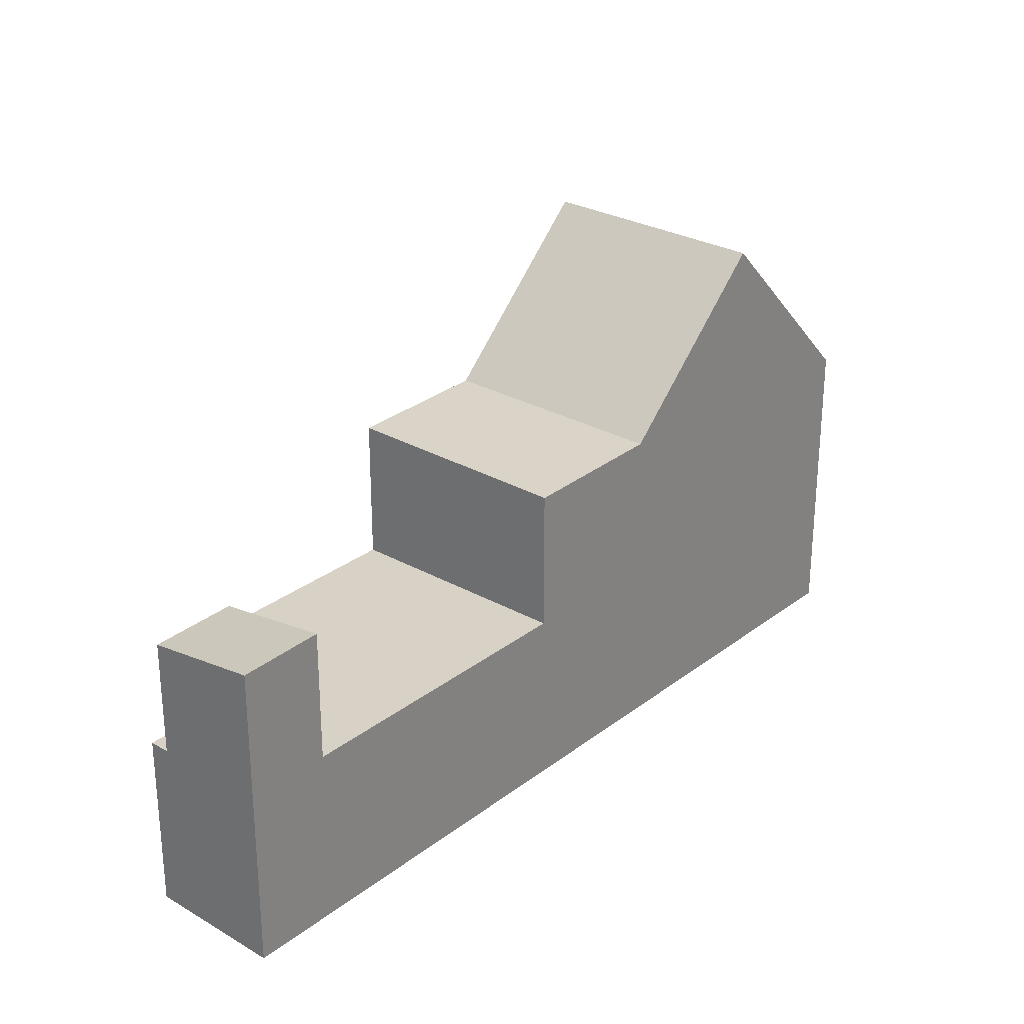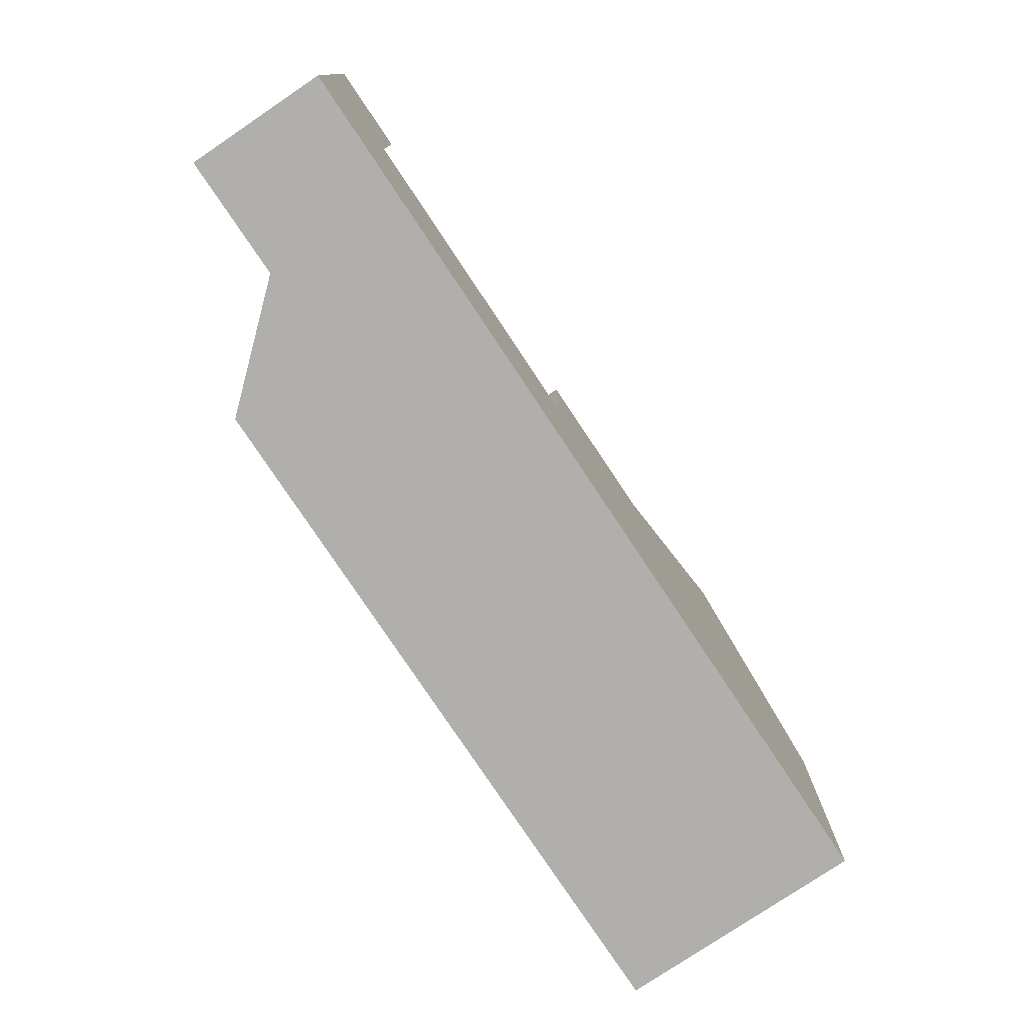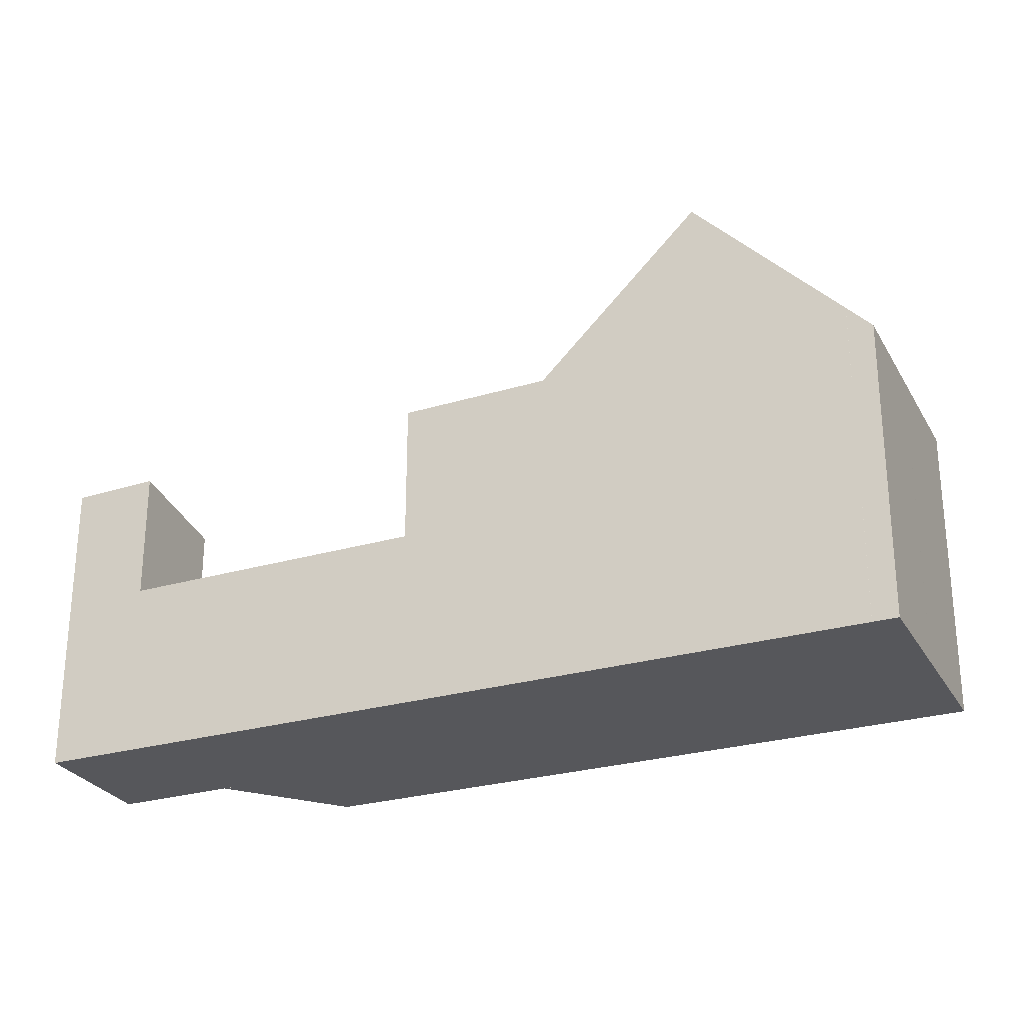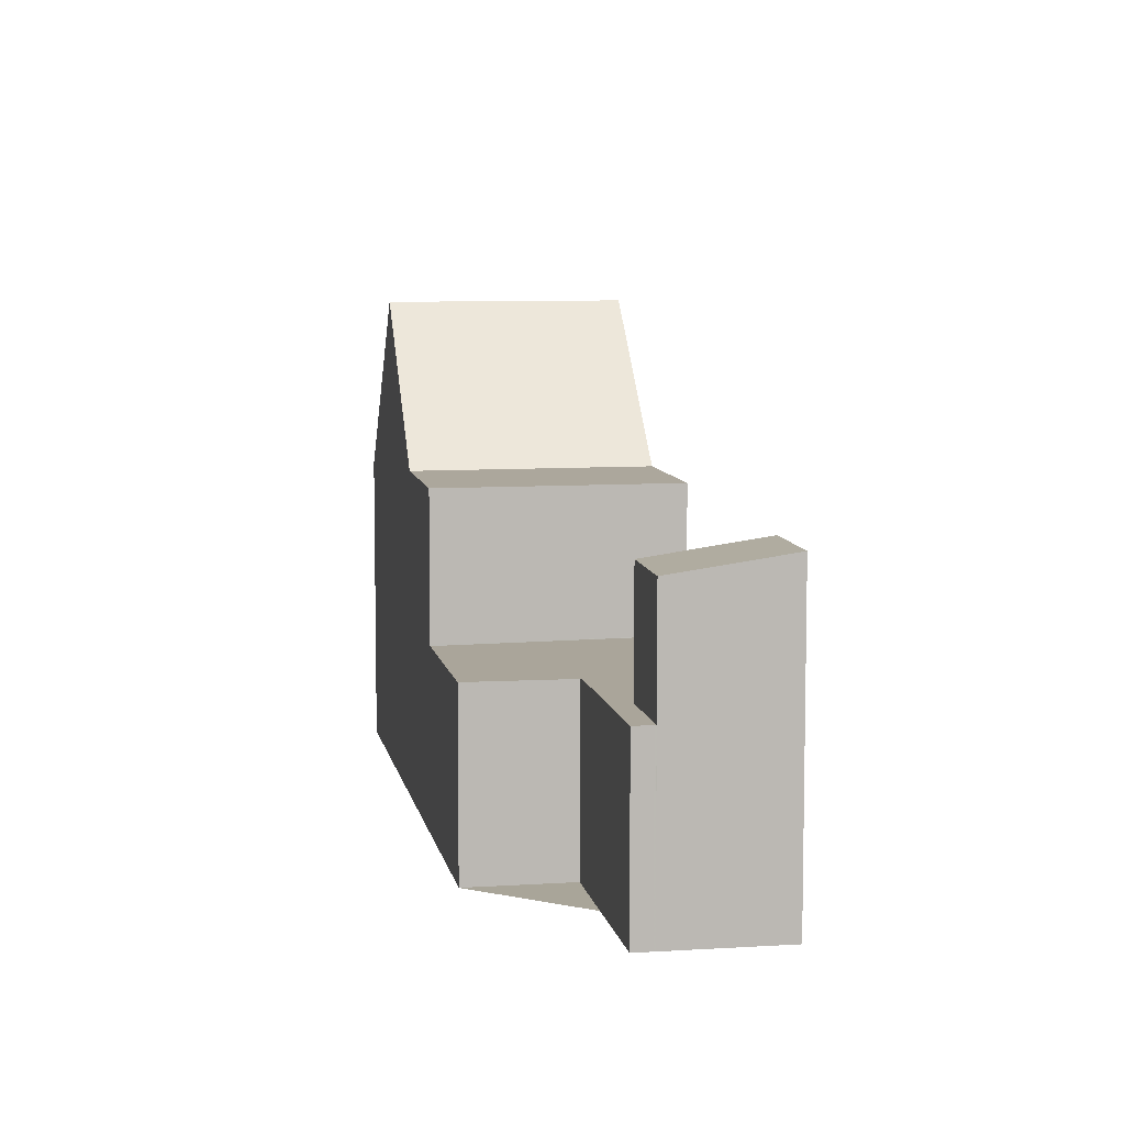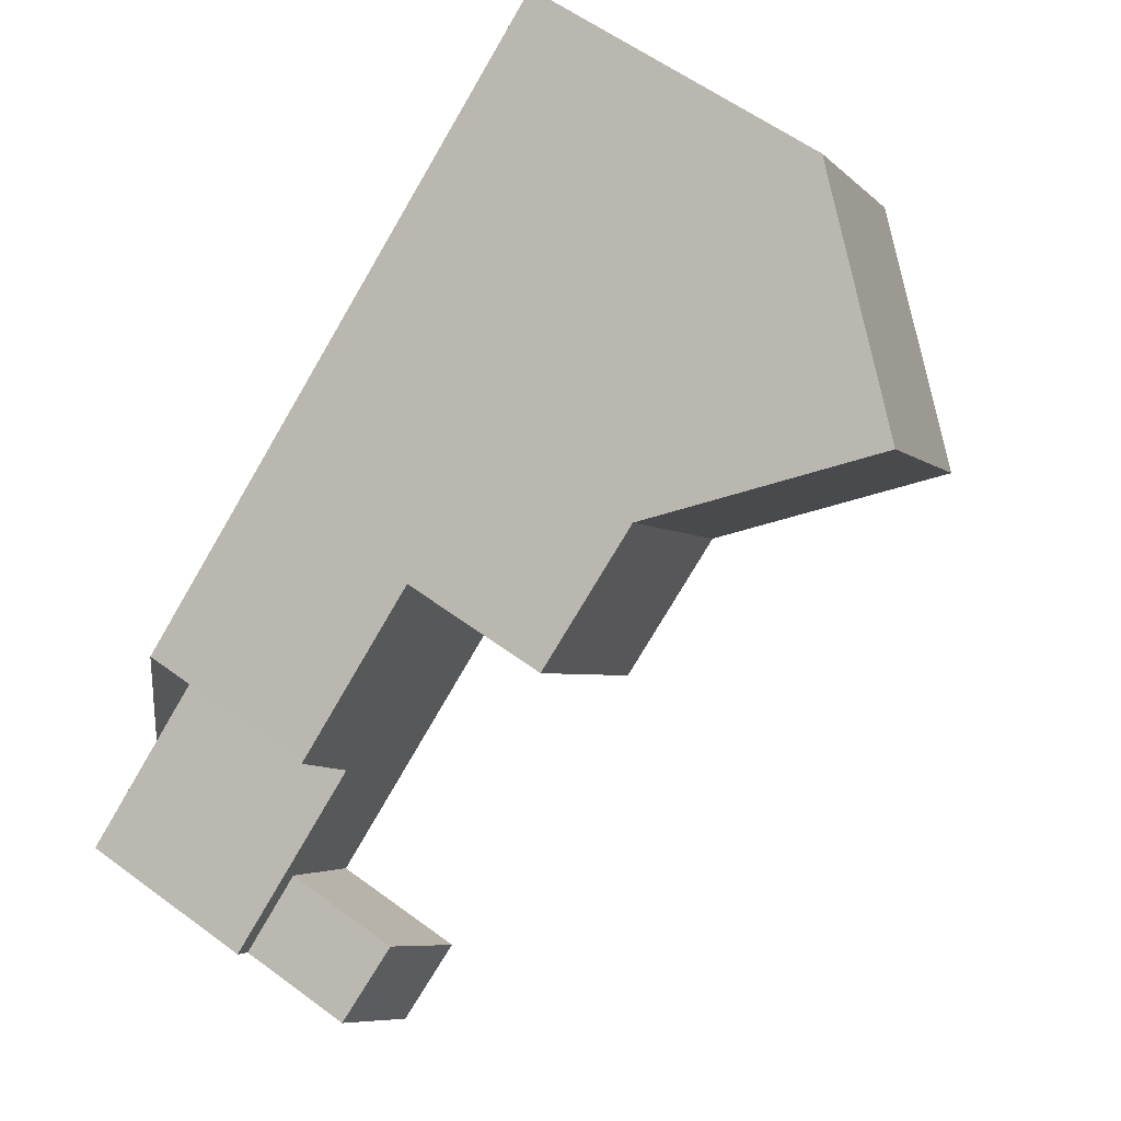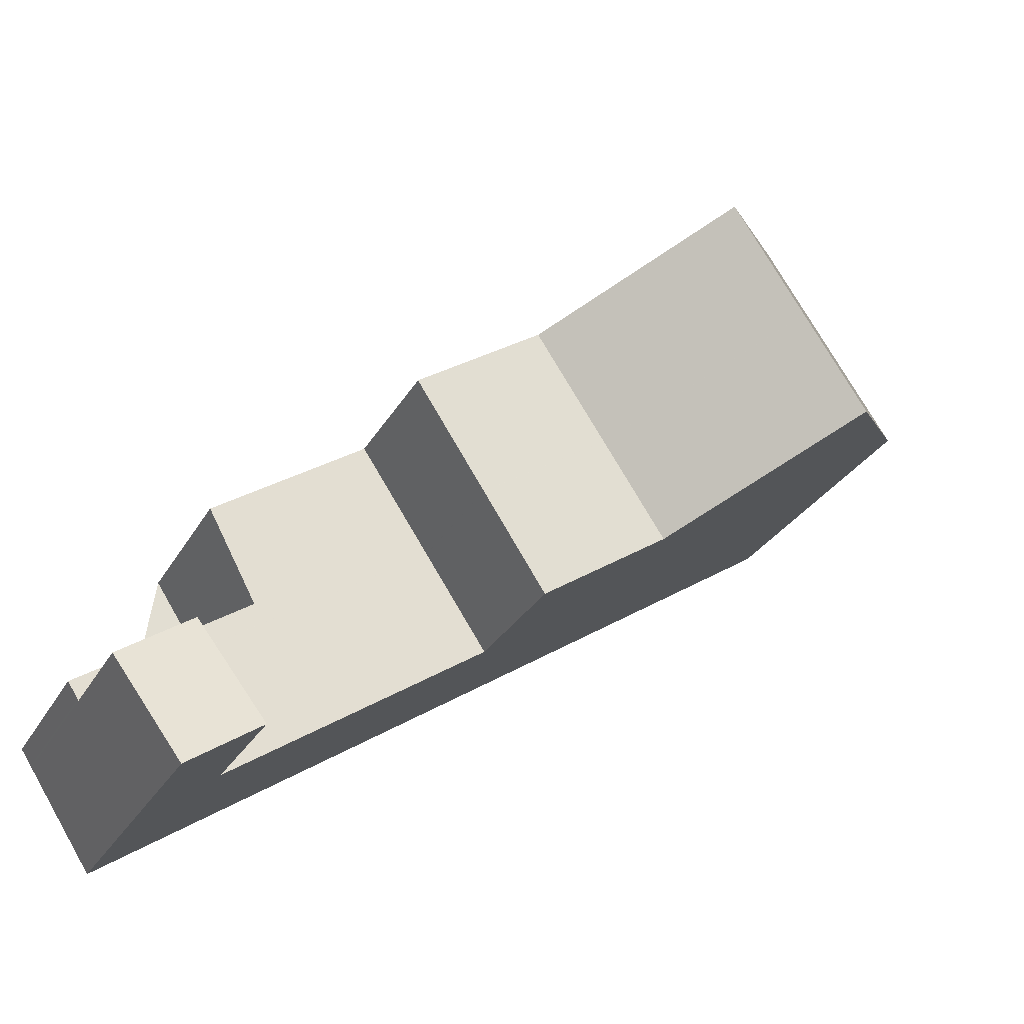
<metadata>
{"format":"obj","ext":"obj","renderer":"f3d","projection":"perspective","resolution":1024,"background":"white","views":[{"elev":28.1,"azim":-15.6,"up":"+Z"},{"elev":-78.3,"azim":-23.0,"up":"+Z"},{"elev":-27.4,"azim":57.2,"up":"+Z"},{"elev":7.4,"azim":-67.0,"up":"+Z"},{"elev":59.4,"azim":-52.9,"up":"+Y"},{"elev":-28.0,"azim":-24.0,"up":"+Y"}]}
</metadata>
<code>
v -609.9 -1700 2.985
v -606.9 -1698 2.996
v -607.9 -1697 2.974
v -596.2 -1694 5.114
v -598.4 -1690 5.085
v -608.7 -1702 5.189
v -605.3 -1695 2.983
v -605.3 -1695 2.984
v -604.1 -1697 3.01
v -609.7 -1700 2.989
v -603.1 -1698 3.034
v -605.3 -1695 2.984
v -607.4 -1701 3.018
v -598.7 -1691 5.537
v -596.5 -1694 5.55
v -600.8 -1692 8.137
v -598.6 -1695 8.149
v -598.6 -1695 8.149
v -600.8 -1692 8.137
v -603.1 -1698 5.432
v -605.3 -1695 5.419
v -600.9 -1697 5.47
v -603.2 -1694 5.457
v -603.6 -1698 3.022
v -605.3 -1695 3.025
v -603.2 -1694 5.457
v -600.9 -1697 5.47
v -607.4 -1701 5.225
v -596.5 -1694 5.549
v -598 -1691 5.09
v -609.7 -1700 4.909
v -605.3 -1695 4.777
v -603.1 -1698 5.355
v -598.5 -1691 5.293
v -597.3 -1693 5.311
v -596.3 -1694 5.323
v -598.5 -1691 5.294
v -598.7 -1691 5.537
v -603.2 -1694 5.457
v -605.3 -1695 4.78
v -605.3 -1695 3.025
v -598.4 -1691 5.085
v -607.9 -1697 2.974
v -600.8 -1692 8.137
v -600.8 -1692 8.137
v -605.3 -1695 2.984
v -603.2 -1694 5.457
v -605.3 -1695 5.42
v -603.1 -1698 5.35
v -603.1 -1698 3.034
v -596.2 -1694 5.114
v -596.3 -1694 5.323
v -596.5 -1694 5.544
v -596.5 -1694 5.55
v -601 -1697 5.47
v -598.6 -1695 8.149
v -598.6 -1695 8.149
v -601 -1697 5.47
v -607.5 -1701 5.221
v -603.1 -1698 5.432
v -608.7 -1702 5.185
v -607.5 -1701 3.018
v -597.3 -1692 5.287
v -597.2 -1692 5.1
v -597.5 -1693 5.544
v -597.4 -1692 5.309
v -602 -1695 5.464
v -609.7 -1700 2.989
v -599.7 -1694 8.143
v -599.7 -1694 8.143
v -602 -1695 5.464
v -604.1 -1697 3.023
v -604.1 -1697 5.08
v -604.1 -1697 3.01
v -608.5 -1700 4.946
v -604.1 -1697 5.426
v -609.7 -1700 4.909
v -608.5 -1700 2.994
v -598.3 -1693 6.423
v -597.2 -1695 6.437
v -597.2 -1695 6.437
v -599.4 -1691 6.407
v -599.4 -1691 6.407
v -606.9 -1699 3
v -605.8 -1700 3.024
v -605.8 -1700 3.024
v -607.1 -1698 2.995
v -606.7 -1698 3
v -605.6 -1700 3.024
v -605.6 -1700 3.025
v -607.8 -1697 2.974
v -607.8 -1697 2.974
v -603.6 -1698 3.022
v -603.1 -1698 3.034
v -604.1 -1697 5.426
v -603.1 -1698 5.432
v -603.1 -1698 3.034
v -603.1 -1698 5.432
v -605.3 -1695 5.42
v -605.3 -1695 5.419
v -605.3 -1695 2.984
v -605.3 -1695 2.984
v -604.1 -1697 3.01
v -607.2 -1699 2.998
v -606.2 -1700 3.022
v -606.2 -1700 3.023
v -607.4 -1699 2.994
v -599.7 -1694 8.143
v -602 -1695 5.464
v -604.2 -1697 5.426
v -604.2 -1697 3.009
v -606.9 -1699 2.999
v -607.3 -1699 2.998
v -604.2 -1697 5.07
v -604.2 -1697 3.023
v -604.2 -1697 3.009
v -604.2 -1697 5.426
v -597.2 -1692 5.1
v -597.4 -1692 5.271
v -597.4 -1692 5.308
v -597.6 -1692 5.543
v -602 -1695 5.464
v -609.7 -1700 2.989
v -599.7 -1694 8.143
v -598.3 -1693 6.422
v -606.7 -1698 3
v -604.2 -1697 3.009
v -608.5 -1700 2.993
v -608.5 -1700 2.994
v -608.5 -1700 4.946
v -608.5 -1700 2.994
v -608.5 -1700 4.946
v -607.5 -1701 5.221
v -607.4 -1701 5.225
v -607.5 -1701 3.018
v -607.4 -1701 3.018
v -608.7 -1699 2.989
v -597.3 -1692 5.287
v -597.2 -1692 5.1
v -597.5 -1693 5.544
v -597.4 -1692 5.309
v -602 -1695 5.464
v -609.7 -1700 2.989
v -608.5 -1700 2.994
v -599.7 -1694 8.143
v -599.7 -1694 8.143
v -598.3 -1693 6.423
v -602 -1695 5.464
v -606.9 -1699 3
v -606.7 -1698 3
v -604.1 -1697 3.01
v -604.1 -1697 5.426
v -604.1 -1697 3.01
v -607.2 -1699 2.998
v -604.1 -1697 3.023
v -604.1 -1697 5.08
v -604.1 -1697 3.01
v -604.1 -1697 5.426
v -609.7 -1700 2.989
v -609.7 -1700 2.989
v -609.7 -1700 4.909
v -609.7 -1700 2.989
v -608.7 -1702 5.185
v -609.7 -1700 4.909
v -608.6 -1702 5.19
v -609.7 -1700 2.989
v -609.8 -1700 2.988
v -608.7 -1699 2.989
v -609.9 -1700 2.985
v -609.9 -1700 -4.441e-16
v -608.7 -1699 -4.441e-16
v -607.9 -1697 2.974
v -606.9 -1698 2.996
v -606.9 -1698 0
v -607.9 -1697 0
v -607.8 -1697 2.974
v -607.9 -1697 2.974
v -607.9 -1697 0
v -607.8 -1697 0
v -596.3 -1694 5.323
v -596.2 -1694 5.114
v -596.2 -1694 -8.882e-16
v -596.3 -1694 0
v -598.4 -1691 5.085
v -598.4 -1690 5.085
v -598.4 -1690 0
v -598.4 -1691 8.882e-16
v -608.7 -1702 5.185
v -608.7 -1702 5.189
v -608.7 -1702 0
v -608.7 -1702 0
v -605.3 -1695 2.984
v -605.3 -1695 2.983
v -605.3 -1695 0
v -605.3 -1695 0
v -598.5 -1691 5.293
v -598.7 -1691 5.537
v -598.7 -1691 0
v -598.5 -1691 8.882e-16
v -597.2 -1695 6.437
v -596.5 -1694 5.55
v -596.5 -1694 -8.882e-16
v -597.2 -1695 -8.882e-16
v -599.4 -1691 6.407
v -600.8 -1692 8.137
v -600.8 -1692 0
v -599.4 -1691 0
v -600.9 -1697 5.47
v -598.6 -1695 8.149
v -598.6 -1695 0
v -600.9 -1697 0
v -600.8 -1692 8.137
v -603.2 -1694 5.457
v -603.2 -1694 0
v -600.8 -1692 0
v -603.1 -1698 5.432
v -600.9 -1697 5.47
v -600.9 -1697 0
v -603.1 -1698 0
v -596.5 -1694 5.55
v -596.5 -1694 5.549
v -596.5 -1694 0
v -596.5 -1694 -8.882e-16
v -597.2 -1692 5.1
v -598 -1691 5.09
v -598 -1691 8.882e-16
v -597.2 -1692 0
v -598.4 -1690 5.085
v -598.5 -1691 5.293
v -598.5 -1691 8.882e-16
v -598.4 -1690 0
v -596.5 -1694 5.549
v -596.3 -1694 5.323
v -596.3 -1694 0
v -596.5 -1694 0
v -598 -1691 5.09
v -598.4 -1691 5.085
v -598.4 -1691 8.882e-16
v -598 -1691 8.882e-16
v -607.9 -1697 2.974
v -607.9 -1697 2.974
v -607.9 -1697 0
v -607.9 -1697 0
v -596.2 -1694 5.114
v -596.2 -1694 5.114
v -596.2 -1694 0
v -596.2 -1694 -8.882e-16
v -609.7 -1700 4.909
v -608.7 -1702 5.185
v -608.7 -1702 0
v -609.7 -1700 8.882e-16
v -596.2 -1694 5.114
v -597.2 -1692 5.1
v -597.2 -1692 0
v -596.2 -1694 0
v -609.7 -1700 2.989
v -609.7 -1700 2.989
v -609.7 -1700 0
v -609.7 -1700 0
v -598.6 -1695 8.149
v -597.2 -1695 6.437
v -597.2 -1695 -8.882e-16
v -598.6 -1695 0
v -598.7 -1691 5.537
v -599.4 -1691 6.407
v -599.4 -1691 0
v -598.7 -1691 0
v -606.2 -1700 3.023
v -605.8 -1700 3.024
v -605.8 -1700 0
v -606.2 -1700 0
v -606.9 -1698 2.996
v -607.1 -1698 2.995
v -607.1 -1698 0
v -606.9 -1698 0
v -605.8 -1700 3.024
v -605.6 -1700 3.025
v -605.6 -1700 0
v -605.8 -1700 0
v -605.3 -1695 2.983
v -607.8 -1697 2.974
v -607.8 -1697 0
v -605.3 -1695 0
v -605.6 -1700 3.025
v -603.1 -1698 3.034
v -603.1 -1698 0
v -605.6 -1700 0
v -603.2 -1694 5.457
v -605.3 -1695 5.419
v -605.3 -1695 0
v -603.2 -1694 0
v -607.4 -1701 3.018
v -606.2 -1700 3.023
v -606.2 -1700 0
v -607.4 -1701 -4.441e-16
v -607.1 -1698 2.995
v -607.4 -1699 2.994
v -607.4 -1699 0
v -607.1 -1698 0
v -597.2 -1692 5.1
v -597.2 -1692 5.1
v -597.2 -1692 0
v -597.2 -1692 8.882e-16
v -609.8 -1700 2.988
v -609.7 -1700 2.989
v -609.7 -1700 4.441e-16
v -609.8 -1700 0
v -608.6 -1702 5.19
v -607.4 -1701 5.225
v -607.4 -1701 0
v -608.6 -1702 0
v -607.4 -1699 2.994
v -608.7 -1699 2.989
v -608.7 -1699 -4.441e-16
v -607.4 -1699 0
v -597.2 -1692 5.1
v -597.2 -1692 5.1
v -597.2 -1692 8.882e-16
v -597.2 -1692 0
v -609.7 -1700 2.989
v -609.7 -1700 2.989
v -609.7 -1700 0
v -609.7 -1700 4.441e-16
v -608.7 -1702 5.189
v -608.6 -1702 5.19
v -608.6 -1702 0
v -608.7 -1702 0
v -609.9 -1700 2.985
v -609.8 -1700 2.988
v -609.8 -1700 0
v -609.9 -1700 -4.441e-16
v -596.2 -1694 0
v -608.7 -1702 0
v -609.9 -1700 0
v -606.9 -1698 0
v -607.9 -1697 0
v -598.4 -1690 0
f 91 43 3 92
f 102 8 7 101
f 93 9 103
f 127 8 102 111
f 155 115 116 157
f 53 35 52
f 82 44 16 83
f 39 23 19 45
f 49 33 20 60
f 62 13 28 59
f 38 14 34 37
f 50 11 33 49
f 37 34 5 42
f 64 51 52 35 63
f 66 35 53 54 65
f 40 32 25 41
f 63 35 66
f 41 25 12 46
f 80 56 69 79
f 70 57 55 67
f 48 21 32 40
f 156 114 115 155
f 51 4 36 52
f 53 29 15 54
f 81 17 56 80
f 57 18 22 55
f 52 36 29 53
f 158 117 114 156
f 119 30 118
f 121 38 37 120
f 120 37 42 30 119
f 166 123 167
f 108 44 82 125
f 122 39 45 124
f 72 24 50 49 73
f 73 49 60 76
f 78 62 59 75
f 74 24 72
f 79 65 54 80
f 80 54 15 81
f 125 82 38 121
f 83 14 38 82
f 89 85 84 88
f 90 86 85 89
f 112 87 2 43 91 126
f 94 89 88 9 93
f 97 90 89 94
f 126 91 8 127
f 92 7 8 91
f 95 71 58 96
f 96 58 27 98
f 110 99 47 109
f 100 26 47 99
f 104 84 85 105
f 105 85 86 106
f 113 107 87 112
f 148 71 95 152
f 149 84 104 154
f 114 40 41 115
f 117 48 40 114
f 139 64 63 138
f 141 66 65 140
f 138 63 66 141
f 160 68 143 159
f 147 79 69 146
f 145 70 67 142
f 140 65 79 147
f 150 88 84 149
f 151 9 88 150
f 153 103 9 151
f 115 41 46 116
f 154 104 129 144
f 162 131 130 161
f 164 132 133 163
f 163 133 134 165
f 129 104 105 135
f 135 105 106 136
f 137 107 113 128
f 138 119 118 139
f 140 121 120 141
f 141 120 119 138
f 159 143 123 166
f 146 108 125 147
f 142 122 124 145
f 147 125 121 140
f 149 112 126 150
f 150 126 127 151
f 151 127 111 153
f 144 128 113 154
f 152 110 109 148
f 154 113 112 149
f 155 72 73 156
f 156 73 76 158
f 157 74 72 155
f 159 144 129 160
f 161 31 10 162
f 163 61 77 164
f 165 6 61 163
f 166 128 144 159
f 167 1 137 128 166
f 169 170 171 168
f 173 174 175 172
f 177 178 179 176
f 181 182 183 180
f 185 186 187 184
f 189 190 191 188
f 193 194 195 192
f 197 198 199 196
f 201 202 203 200
f 205 206 207 204
f 209 210 211 208
f 213 214 215 212
f 217 218 219 216
f 221 222 223 220
f 225 226 227 224
f 229 230 231 228
f 233 234 235 232
f 237 238 239 236
f 241 242 243 240
f 245 246 247 244
f 249 250 251 248
f 253 254 255 252
f 257 258 259 256
f 261 262 263 260
f 265 266 267 264
f 269 270 271 268
f 273 274 275 272
f 277 278 279 276
f 281 282 283 280
f 285 286 287 284
f 289 290 291 288
f 293 294 295 292
f 297 298 299 296
f 301 302 303 300
f 305 306 307 304
f 309 310 311 308
f 313 314 315 312
f 317 318 319 316
f 321 322 323 320
f 325 326 327 324
f 329 330 331 328
f 333 334 335 336 337 332

</code>
